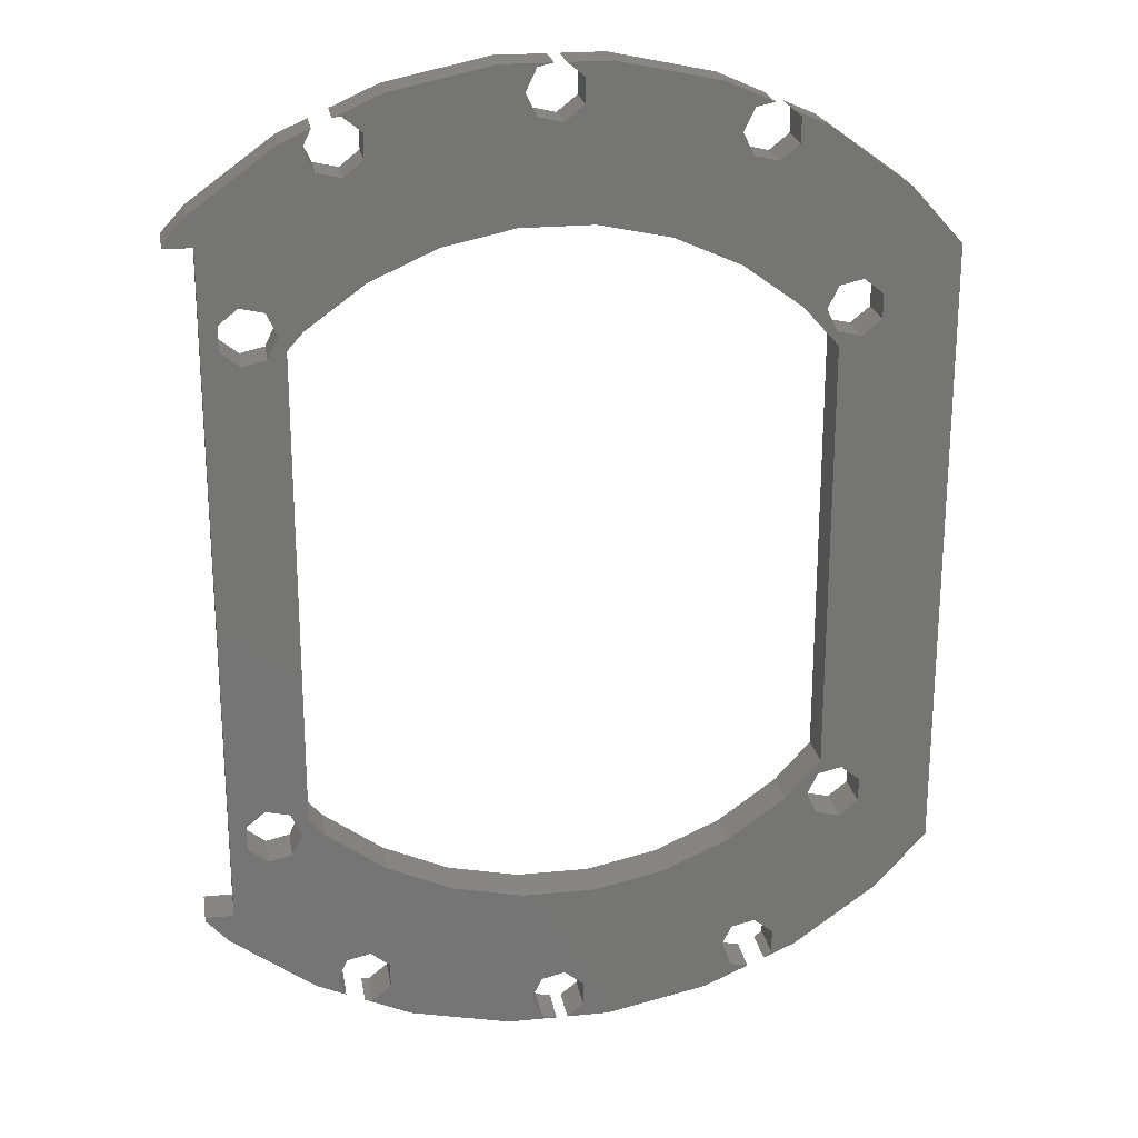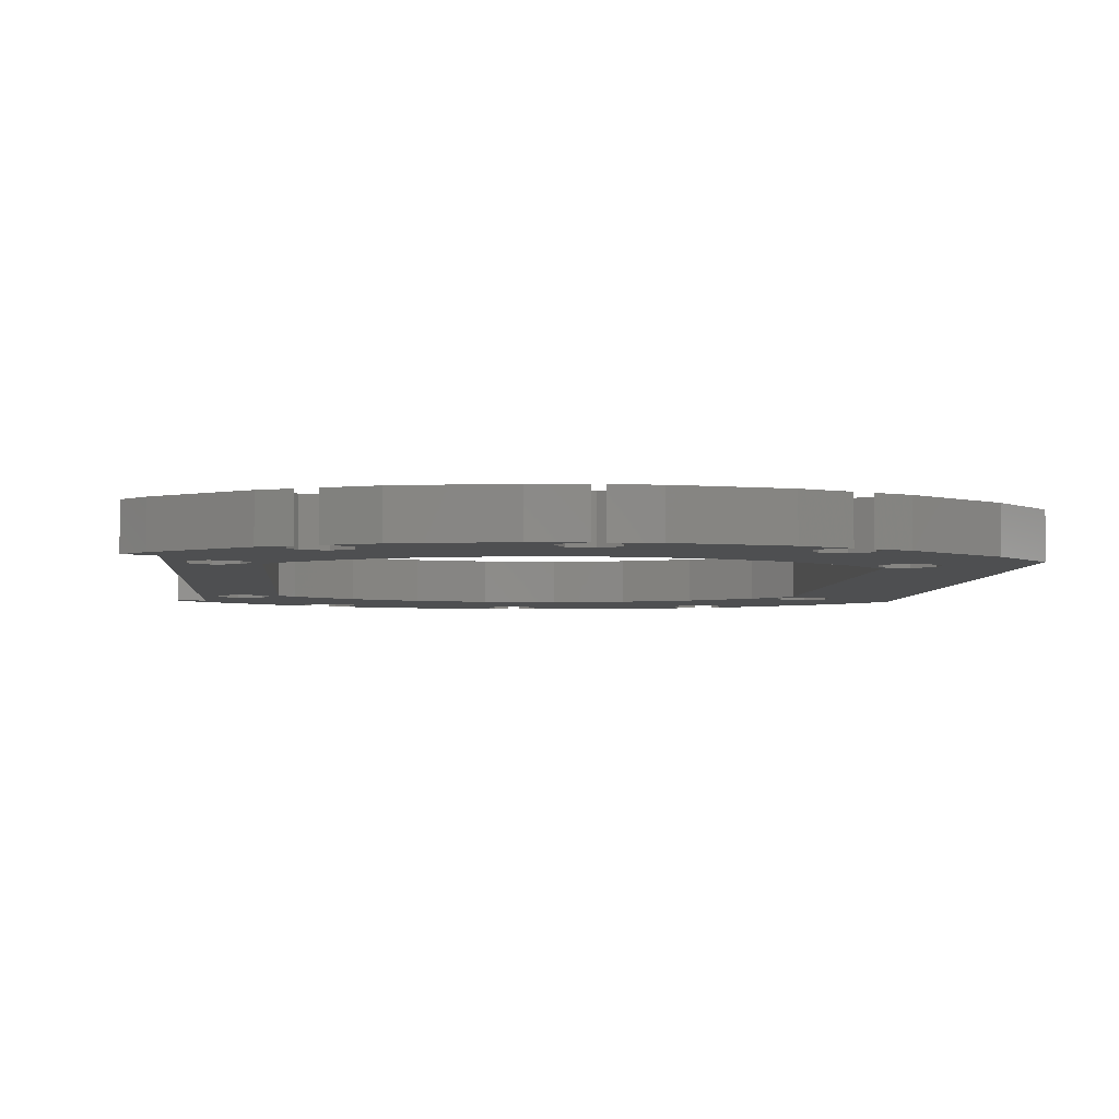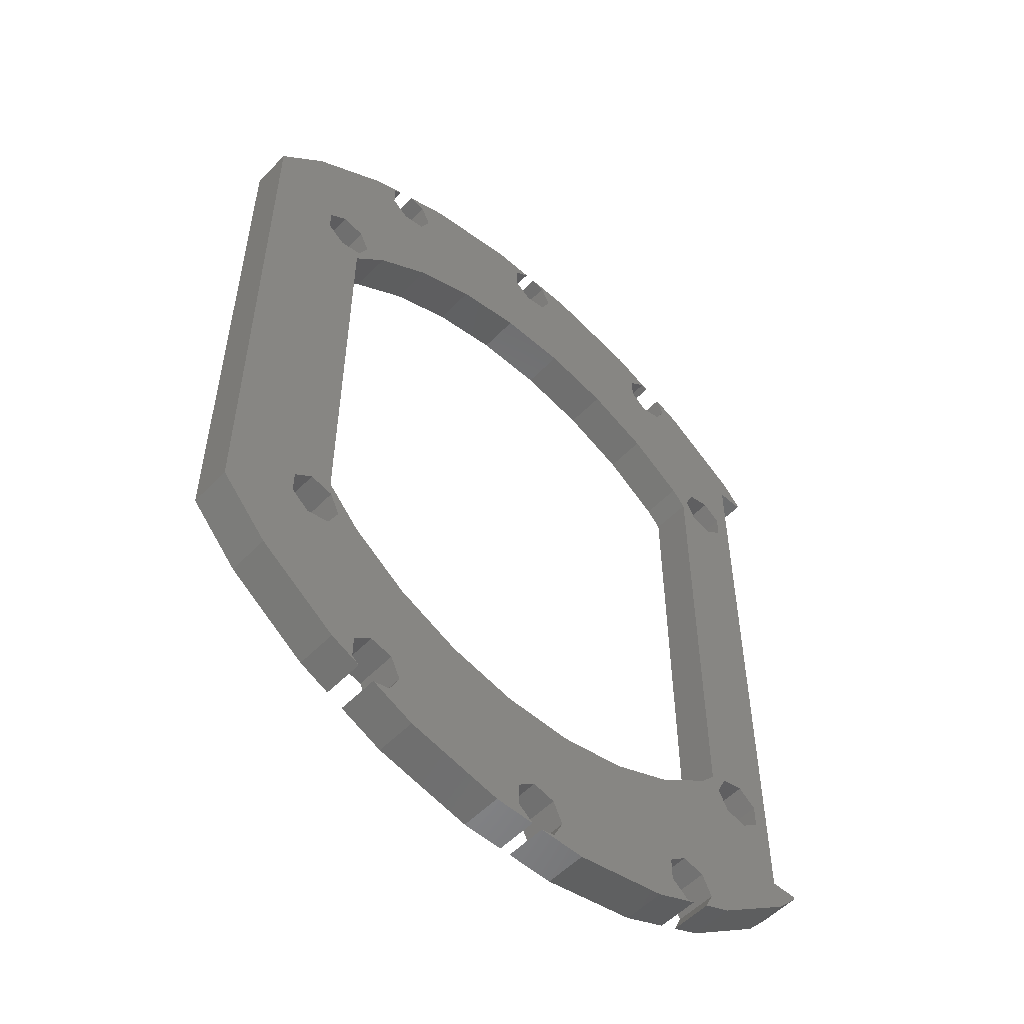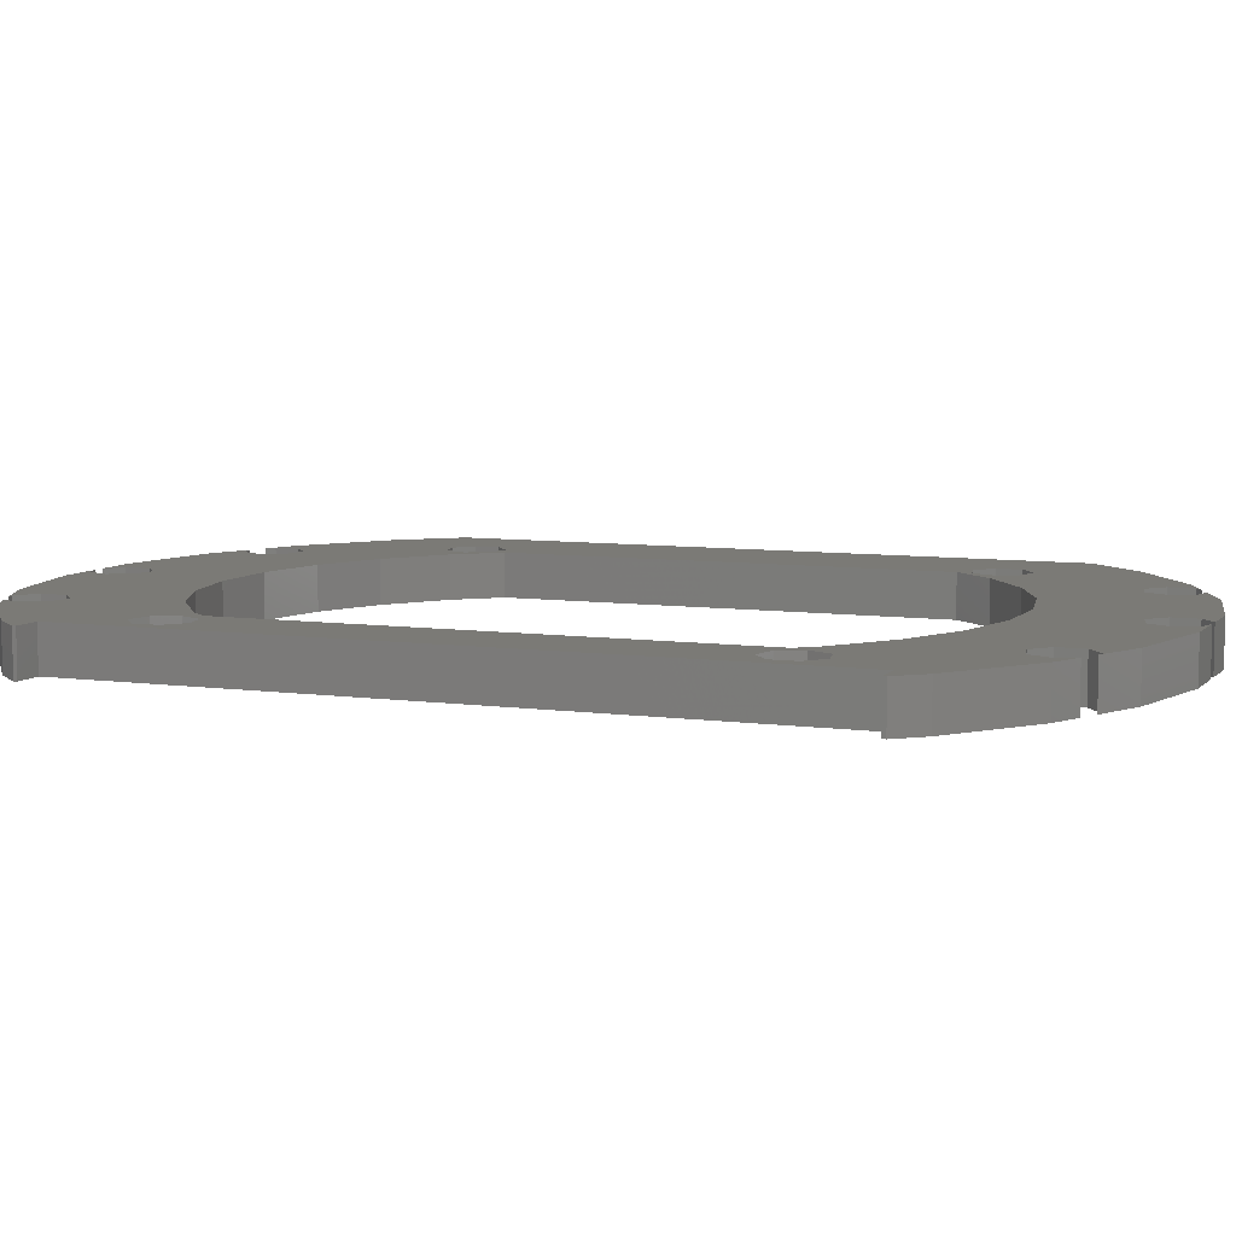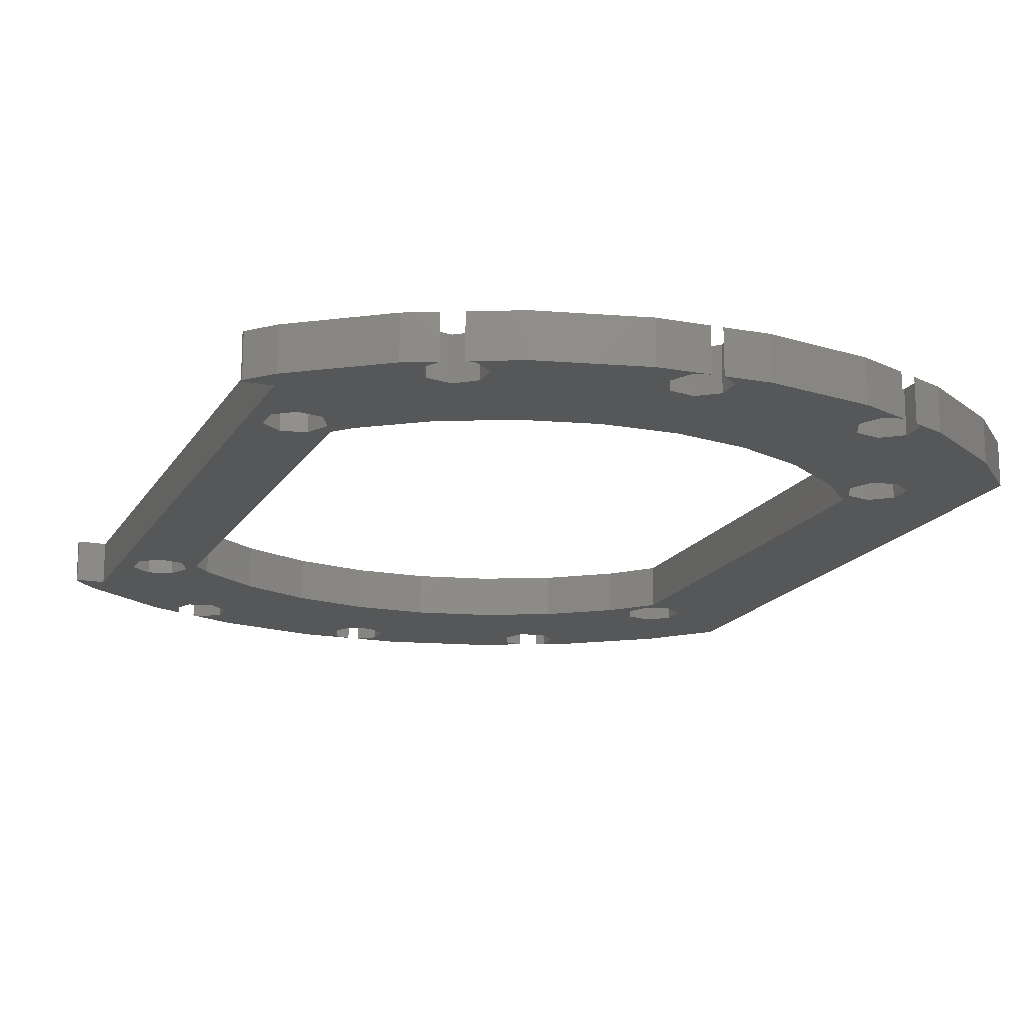
<metadata>
{"format":"stl","ext":"stl","renderer":"f3d","projection":"perspective","resolution":1024,"background":"white","views":[{"elev":22.8,"azim":-9.5,"up":"+Y"},{"elev":-3.9,"azim":-4.6,"up":"+Z"},{"elev":-54.5,"azim":137.1,"up":"+Y"},{"elev":7.3,"azim":-67.8,"up":"+Z"},{"elev":-16.4,"azim":-21.1,"up":"+Z"}]}
</metadata>
<code>
# stl→obj: 240 verts, 496 faces
v -0.1753 -34.81 -80
v -3.659 -34.81 -80
v -3.659 -34.81 -83
v -0.1753 -34.81 -83
v -10.82 -33.29 -80
v -10.82 -33.29 -83
v -2 -33 -80
v -1.247 -34.56 -80
v -1.247 -31.44 -80
v 0.445 -31.05 -80
v 12.75 -28.44 -80
v 10.82 -33.29 -80
v 1.802 -32.13 -80
v 3.659 -34.81 -80
v 1.802 -33.87 -80
v 0.6226 -34.81 -80
v 14.03 -31.86 -80
v 12.75 -31.56 -80
v 12 -30 -80
v 14.45 -28.05 -80
v 23.42 -26.01 -80
v 17.5 -30.31 -80
v 15.8 -29.13 -80
v 15.8 -30.87 -80
v 15.24 -31.32 -80
v 27 -22.03 -80
v 2.561 -24.37 -80
v 7.571 23.3 -80
v 12 30 -80
v 10.82 33.29 -80
v -7.571 23.3 -80
v -2 33 -80
v -3.659 34.81 -80
v 15.24 31.32 -80
v 15.8 30.87 -80
v 17.5 30.31 -80
v 15.8 29.13 -80
v -12.2 29.13 -80
v -10.82 33.29 -80
v -12.2 30.87 -80
v -12.25 21.22 -80
v 12.75 31.56 -80
v 14.03 31.86 -80
v -2.561 24.37 -80
v 3.659 34.81 -80
v 1.802 32.13 -80
v 0.6226 34.81 -80
v 1.802 33.87 -80
v -12.25 -21.22 -80
v -12.2 -29.13 -80
v -1.247 34.56 -80
v -0.1753 34.81 -80
v -17.5 -16.98 -80
v -17.5 16.98 -80
v -18.75 16.44 -80
v -14.1 31.83 -80
v -13.55 31.95 -80
v -16.39 -18.21 -80
v -13.55 -28.05 -80
v 18.9 15.42 -80
v 18.9 -15.42 -80
v 20.45 16.05 -80
v -21.8 17.13 -80
v -21.8 18.87 -80
v -23 24 -80
v -17.5 30.31 -80
v -16 30 -80
v -15.4 31.25 -80
v -23.42 26.01 -80
v -15.25 -28.44 -80
v -25 24.25 -80
v -12.2 -30.87 -80
v -13.55 -31.95 -80
v -16 -30 -80
v -25 -24 -80
v -25 -24.25 -80
v -17.5 -30.31 -80
v -15.4 -31.25 -80
v -23.42 -26.01 -80
v 12.25 21.22 -80
v 16.39 18.21 -80
v 21.8 17.13 -80
v 27 22.03 -80
v -23 -24 -80
v -14.1 -31.83 -80
v 7.571 -23.3 -80
v -2.561 -24.37 -80
v -7.571 -23.3 -80
v 18.75 16.44 -80
v 2.561 24.37 -80
v -20.45 16.05 -80
v -18.75 -19.56 -80
v -18.75 19.56 -80
v -16.39 18.21 -80
v -25 24 -80
v -13.55 28.05 -80
v -1.247 31.44 -80
v 23.42 26.01 -80
v 21.8 18.87 -80
v 14.45 28.05 -80
v 18.75 -19.56 -80
v 18 -18 -80
v 16.39 -18.21 -80
v 20.45 -19.95 -80
v 12.25 -21.22 -80
v -18 -18 -80
v 18 18 -80
v -20.45 -19.95 -80
v -21.8 -18.87 -80
v 21.8 -18.87 -80
v -21.8 -17.13 -80
v -20.45 -16.05 -80
v -18.75 -16.44 -80
v 18.75 -16.44 -80
v 20.45 -16.05 -80
v 21.8 -17.13 -80
v -18 18 -80
v -20.45 19.95 -80
v -15.25 28.44 -80
v 12.75 28.44 -80
v 0.445 31.05 -80
v 20.45 19.95 -80
v 18.75 19.56 -80
v -1.247 -34.56 -83
v -13.55 -31.95 -83
v -14.1 -31.83 -83
v -13.55 28.05 -83
v -12.25 21.22 -83
v -15.25 28.44 -83
v -2.561 -24.37 -83
v -2 -33 -83
v -7.571 -23.3 -83
v -16 -30 -83
v -15.4 -31.25 -83
v -17.5 -30.31 -83
v -15.25 -28.44 -83
v -23.42 -26.01 -83
v -13.55 -28.05 -83
v -25 -24.25 -83
v -25 -24 -83
v -23 -24 -83
v -21.8 -17.13 -83
v -23 24 -83
v -12.2 -30.87 -83
v -12.2 -29.13 -83
v -25 24 -83
v -25 24.25 -83
v -23.42 26.01 -83
v -16.39 18.21 -83
v -17.5 30.31 -83
v -16 30 -83
v -15.4 31.25 -83
v -7.571 23.3 -83
v -3.659 34.81 -83
v -2.561 24.37 -83
v 1.802 -33.87 -83
v 10.82 -33.29 -83
v 0.6226 -34.81 -83
v -1.247 31.44 -83
v 0.445 31.05 -83
v -17.5 -16.98 -83
v -21.8 17.13 -83
v -21.8 18.87 -83
v -13.55 31.95 -83
v -14.1 31.83 -83
v -10.82 33.29 -83
v -12.2 30.87 -83
v -1.247 34.56 -83
v -0.1753 34.81 -83
v -2 33 -83
v 2.561 -24.37 -83
v -1.247 -31.44 -83
v 2.561 24.37 -83
v 3.659 34.81 -83
v 7.571 23.3 -83
v 1.802 32.13 -83
v 1.802 33.87 -83
v 0.6226 34.81 -83
v 10.82 33.29 -83
v 12.75 31.56 -83
v 14.03 31.86 -83
v 12 30 -83
v 14.45 28.05 -83
v 12.25 21.22 -83
v 12.75 28.44 -83
v 0.445 -31.05 -83
v 15.8 -29.13 -83
v 17.5 -30.31 -83
v 15.8 -30.87 -83
v 15.8 30.87 -83
v 15.24 31.32 -83
v 17.5 30.31 -83
v 15.8 29.13 -83
v 20.45 19.95 -83
v 23.42 26.01 -83
v 21.8 18.87 -83
v 27 22.03 -83
v 21.8 -17.13 -83
v 27 -22.03 -83
v 14.45 -28.05 -83
v 23.42 -26.01 -83
v 15.24 -31.32 -83
v 12.75 -31.56 -83
v 14.03 -31.86 -83
v 12.75 -28.44 -83
v 21.8 17.13 -83
v 18.9 -15.42 -83
v 1.802 -32.13 -83
v 12 -30 -83
v 7.571 -23.3 -83
v 3.659 -34.81 -83
v 16.39 18.21 -83
v -12.2 29.13 -83
v -18 18 -83
v -17.5 16.98 -83
v -18.75 16.44 -83
v 16.39 -18.21 -83
v 12.25 -21.22 -83
v -20.45 16.05 -83
v 20.45 16.05 -83
v 18.9 15.42 -83
v 18.75 16.44 -83
v -18.75 19.56 -83
v -12.25 -21.22 -83
v -16.39 -18.21 -83
v 21.8 -18.87 -83
v -18.75 -19.56 -83
v -18.75 -16.44 -83
v -18 -18 -83
v -20.45 -16.05 -83
v -21.8 -18.87 -83
v 18.75 -19.56 -83
v 18 -18 -83
v -20.45 -19.95 -83
v 20.45 -19.95 -83
v 20.45 -16.05 -83
v 18.75 -16.44 -83
v -20.45 19.95 -83
v 18 18 -83
v 18.75 19.56 -83
f 1 2 3
f 4 1 3
f 3 2 5
f 6 3 5
f 5 2 1
f 7 5 8
f 8 5 1
f 9 5 7
f 10 5 9
f 11 5 10
f 12 10 13
f 14 13 15
f 14 15 16
f 12 13 14
f 17 10 12
f 18 10 17
f 19 10 18
f 11 10 19
f 20 5 11
f 21 5 20
f 22 20 23
f 22 23 24
f 22 24 25
f 21 20 22
f 26 5 21
f 27 5 26
f 28 29 30
f 31 32 33
f 34 35 36
f 35 37 36
f 38 39 40
f 41 39 38
f 41 31 39
f 30 29 42
f 30 42 43
f 44 45 46
f 47 48 45
f 48 46 45
f 49 50 5
f 33 32 51
f 33 51 52
f 53 54 55
f 56 57 39
f 57 40 39
f 49 58 59
f 49 59 50
f 60 61 62
f 63 64 65
f 66 67 68
f 65 64 69
f 58 53 70
f 71 65 69
f 50 72 5
f 72 73 5
f 74 75 76
f 77 78 79
f 79 74 76
f 80 81 36
f 82 61 83
f 80 36 37
f 74 84 75
f 85 5 73
f 86 27 26
f 87 5 27
f 88 49 5
f 81 60 89
f 44 90 45
f 53 55 91
f 62 61 82
f 70 59 58
f 92 70 53
f 93 54 66
f 54 94 66
f 95 65 71
f 94 41 96
f 39 31 33
f 32 44 97
f 45 90 30
f 90 28 30
f 38 96 41
f 36 81 98
f 99 82 83
f 28 80 100
f 101 102 103
f 104 105 26
f 105 86 26
f 106 92 53
f 84 70 92
f 78 74 79
f 81 89 107
f 84 108 109
f 74 70 84
f 110 104 26
f 111 112 65
f 113 106 53
f 101 105 104
f 114 115 61
f 103 105 101
f 116 110 26
f 61 103 102
f 61 102 114
f 117 55 54
f 83 61 115
f 83 116 26
f 83 115 116
f 94 67 66
f 118 93 69
f 94 119 67
f 53 63 65
f 94 96 119
f 91 63 53
f 69 93 66
f 117 54 93
f 64 118 69
f 28 100 120
f 44 121 97
f 122 99 98
f 44 46 121
f 81 123 98
f 81 107 123
f 98 99 83
f 123 122 98
f 28 120 29
f 31 44 32
f 37 100 80
f 65 113 53
f 65 112 113
f 65 109 111
f 65 84 109
f 62 89 60
f 92 108 84
f 87 88 5
f 124 8 4
f 4 8 1
f 3 6 4
f 125 6 126
f 4 6 125
f 127 128 129
f 130 131 132
f 133 134 135
f 133 135 136
f 136 135 137
f 136 137 138
f 138 137 139
f 138 139 140
f 138 140 141
f 142 141 143
f 124 144 145
f 143 146 147
f 143 147 148
f 124 145 138
f 149 148 150
f 151 150 152
f 153 154 155
f 156 157 158
f 155 159 160
f 161 143 162
f 162 143 163
f 164 165 166
f 164 166 167
f 153 166 154
f 168 154 169
f 170 154 168
f 155 154 170
f 155 170 159
f 171 172 130
f 173 174 175
f 155 160 176
f 177 178 174
f 177 174 176
f 175 174 179
f 180 179 181
f 182 179 180
f 183 184 185
f 171 186 172
f 187 188 189
f 190 191 192
f 190 192 193
f 194 192 195
f 196 195 197
f 198 197 199
f 200 199 201
f 187 201 188
f 189 188 202
f 156 203 204
f 200 201 187
f 205 199 200
f 206 197 207
f 208 205 156
f 156 204 157
f 156 209 203
f 210 186 171
f 158 157 211
f 210 208 186
f 184 193 192
f 209 156 205
f 184 192 212
f 175 179 182
f 149 129 128
f 124 138 131
f 128 213 166
f 214 215 216
f 130 172 131
f 175 185 184
f 217 205 218
f 208 210 205
f 210 218 205
f 196 197 206
f 161 219 216
f 149 151 129
f 155 176 173
f 184 183 193
f 176 174 173
f 128 166 153
f 163 143 148
f 220 221 222
f 149 150 151
f 223 148 149
f 224 138 225
f 138 161 225
f 138 224 131
f 224 132 131
f 198 199 226
f 138 141 227
f 138 227 161
f 228 161 229
f 227 229 161
f 142 143 230
f 161 228 143
f 228 230 143
f 231 141 142
f 232 217 233
f 234 141 231
f 205 217 232
f 205 232 199
f 226 199 235
f 232 235 199
f 219 161 162
f 236 197 198
f 237 207 236
f 207 197 236
f 217 207 237
f 217 237 233
f 213 167 166
f 128 127 213
f 238 148 223
f 215 214 149
f 163 148 238
f 214 223 149
f 239 192 240
f 212 222 221
f 194 195 196
f 240 192 194
f 212 192 239
f 212 239 222
f 124 4 125
f 144 124 125
f 221 220 207
f 220 206 207
f 227 141 234
f 161 216 215
f 175 182 185
f 6 5 85
f 126 6 85
f 126 85 125
f 125 85 73
f 144 125 72
f 72 125 73
f 145 144 50
f 50 144 72
f 59 138 145
f 50 59 145
f 136 138 59
f 70 136 59
f 133 136 70
f 74 133 70
f 134 133 74
f 78 134 74
f 134 78 77
f 135 134 77
f 135 77 79
f 137 135 79
f 79 76 137
f 137 76 139
f 76 75 139
f 139 75 140
f 141 140 84
f 84 140 75
f 143 141 65
f 65 141 84
f 146 143 65
f 95 146 65
f 95 71 146
f 146 71 147
f 71 69 147
f 147 69 148
f 69 66 148
f 148 66 150
f 66 68 150
f 150 68 152
f 151 152 68
f 67 151 68
f 129 151 67
f 119 129 67
f 129 119 127
f 127 119 96
f 213 127 38
f 38 127 96
f 167 213 40
f 40 213 38
f 57 164 167
f 40 57 167
f 165 164 57
f 56 165 57
f 56 39 165
f 165 39 166
f 39 33 166
f 166 33 154
f 33 52 154
f 154 52 169
f 168 169 52
f 51 168 52
f 170 168 51
f 32 170 51
f 159 170 32
f 97 159 32
f 159 97 160
f 160 97 121
f 176 160 46
f 46 160 121
f 177 176 48
f 48 176 46
f 47 178 177
f 48 47 177
f 47 45 178
f 178 45 174
f 30 179 45
f 45 179 174
f 43 181 30
f 30 181 179
f 180 181 43
f 42 180 43
f 182 180 42
f 29 182 42
f 185 182 29
f 120 185 29
f 185 120 183
f 183 120 100
f 193 183 37
f 37 183 100
f 190 193 35
f 35 193 37
f 34 191 190
f 35 34 190
f 36 192 34
f 34 192 191
f 98 195 36
f 36 195 192
f 98 83 197
f 195 98 197
f 199 197 83
f 26 199 83
f 26 21 201
f 199 26 201
f 21 22 188
f 201 21 188
f 22 25 202
f 188 22 202
f 189 202 24
f 24 202 25
f 187 189 23
f 23 189 24
f 20 200 187
f 23 20 187
f 205 200 20
f 11 205 20
f 209 205 11
f 19 209 11
f 203 209 19
f 18 203 19
f 203 18 204
f 204 18 17
f 17 12 157
f 204 17 157
f 12 14 211
f 157 12 211
f 14 16 158
f 211 14 158
f 156 158 15
f 15 158 16
f 208 156 13
f 13 156 15
f 10 186 208
f 13 10 208
f 172 186 10
f 9 172 10
f 131 172 9
f 7 131 9
f 124 131 7
f 8 124 7
f 171 130 27
f 27 130 87
f 210 171 86
f 86 171 27
f 218 210 105
f 105 210 86
f 217 218 103
f 103 218 105
f 207 217 61
f 61 217 103
f 61 60 207
f 207 60 221
f 212 221 81
f 81 221 60
f 80 184 212
f 81 80 212
f 28 175 184
f 80 28 184
f 90 173 175
f 28 90 175
f 155 173 90
f 44 155 90
f 153 155 44
f 31 153 44
f 128 153 31
f 41 128 31
f 149 128 41
f 94 149 41
f 215 149 94
f 54 215 94
f 54 53 161
f 215 54 161
f 225 161 53
f 58 225 53
f 225 58 224
f 224 58 49
f 224 49 132
f 132 49 88
f 132 88 130
f 130 88 87
f 227 234 92
f 92 234 108
f 229 227 106
f 106 227 92
f 228 229 113
f 113 229 106
f 112 230 228
f 113 112 228
f 142 230 112
f 111 142 112
f 231 142 111
f 109 231 111
f 231 109 234
f 234 109 108
f 104 235 101
f 101 235 232
f 104 110 235
f 235 110 226
f 110 116 226
f 226 116 198
f 198 116 115
f 236 198 115
f 115 114 237
f 236 115 237
f 114 102 233
f 237 114 233
f 102 101 232
f 233 102 232
f 91 55 219
f 219 55 216
f 55 117 216
f 216 117 214
f 117 93 214
f 214 93 223
f 223 93 118
f 238 223 118
f 118 64 163
f 238 118 163
f 64 63 162
f 163 64 162
f 91 219 63
f 63 219 162
f 222 89 220
f 220 89 62
f 206 220 82
f 82 220 62
f 196 206 99
f 99 206 82
f 122 194 196
f 99 122 196
f 240 194 122
f 123 240 122
f 239 240 123
f 107 239 123
f 222 239 107
f 89 222 107

</code>
